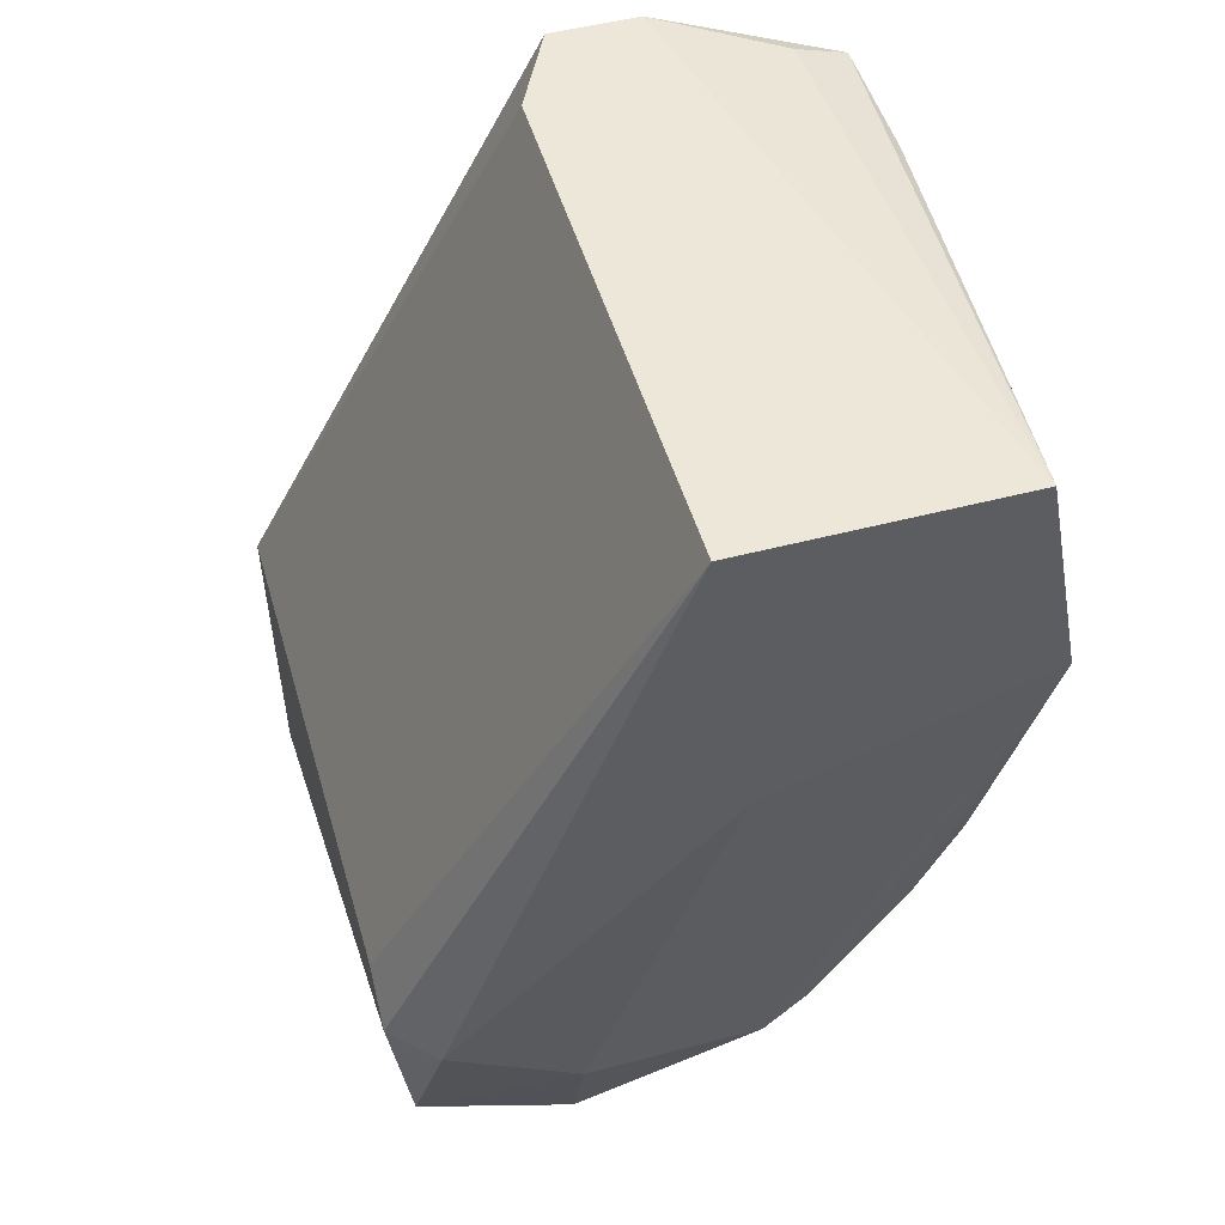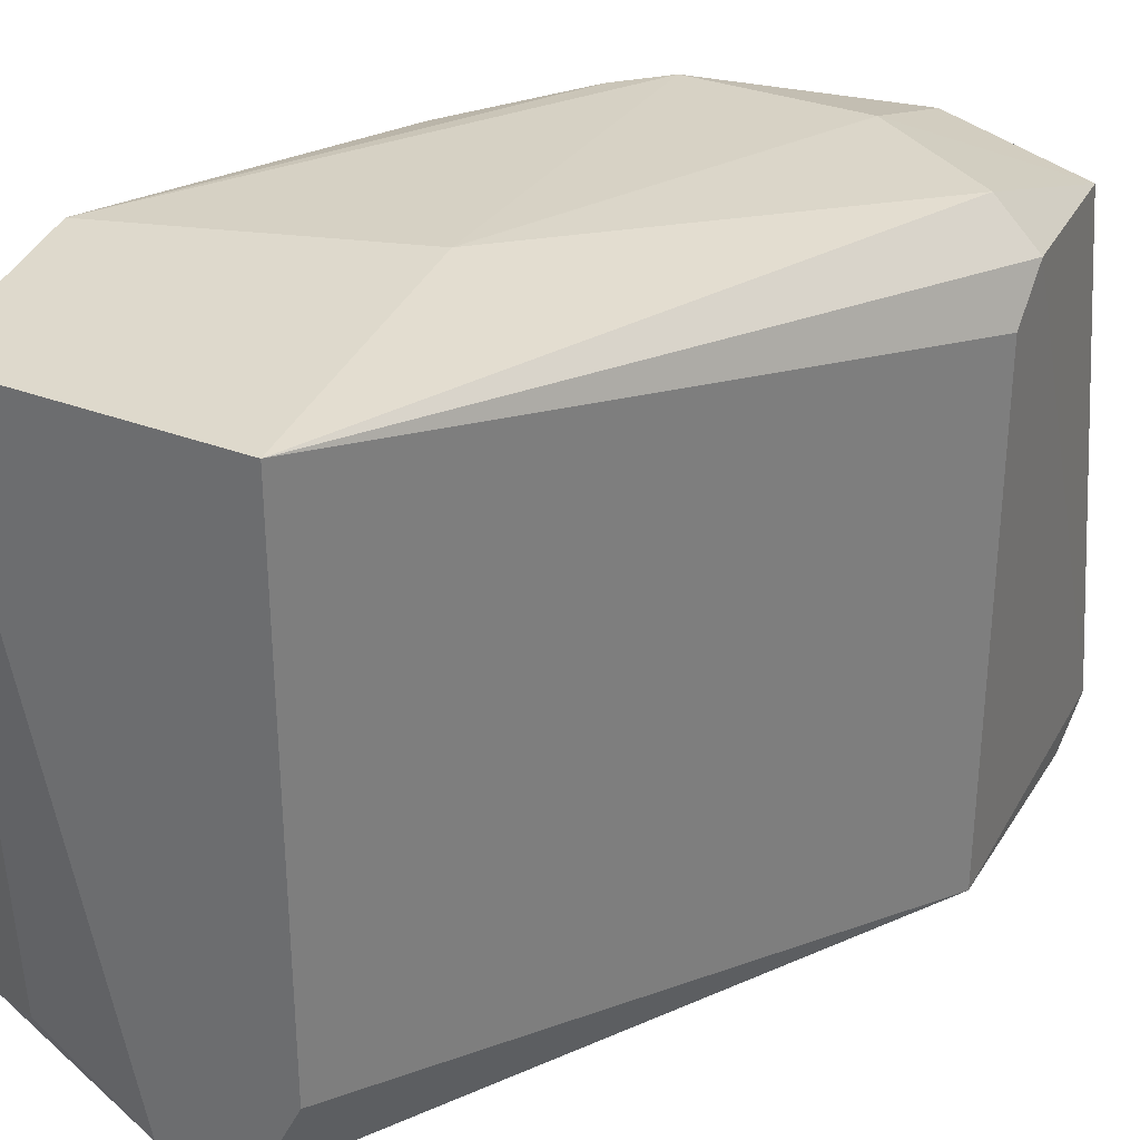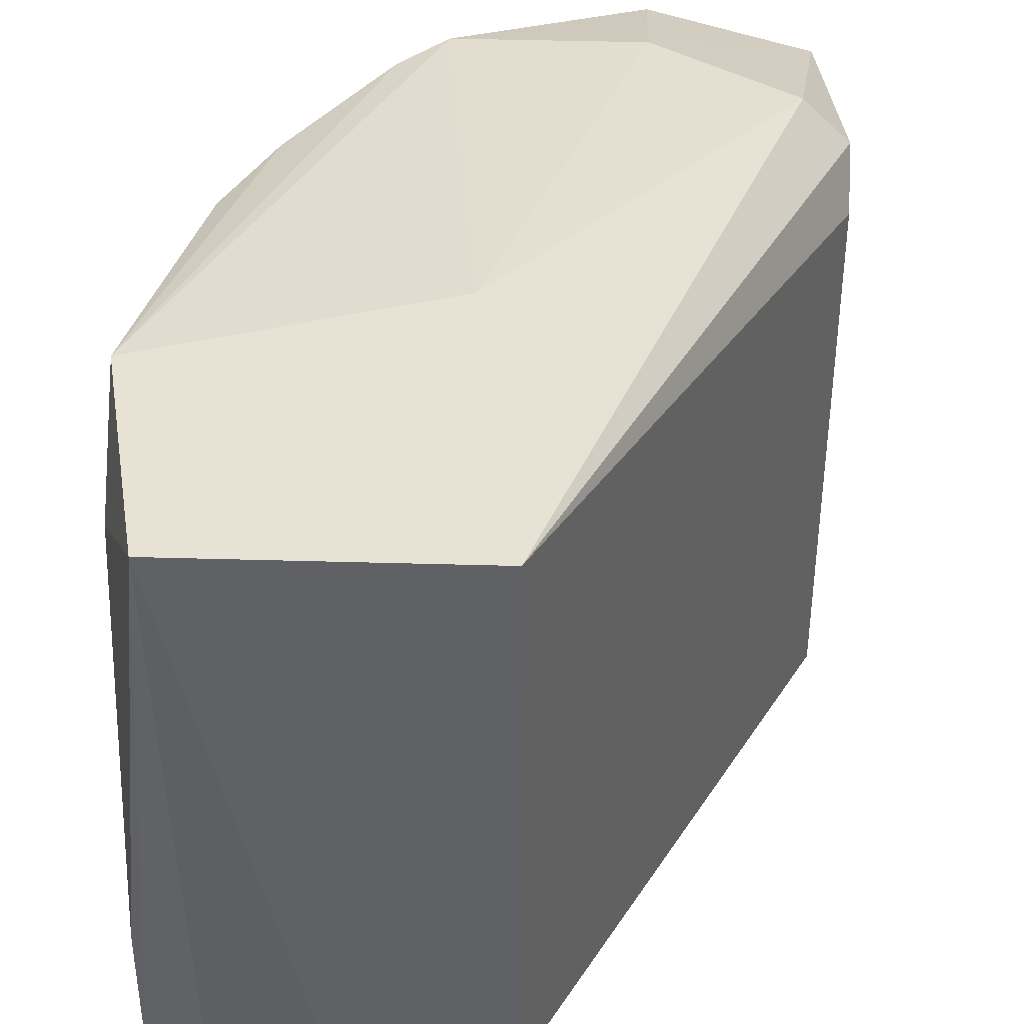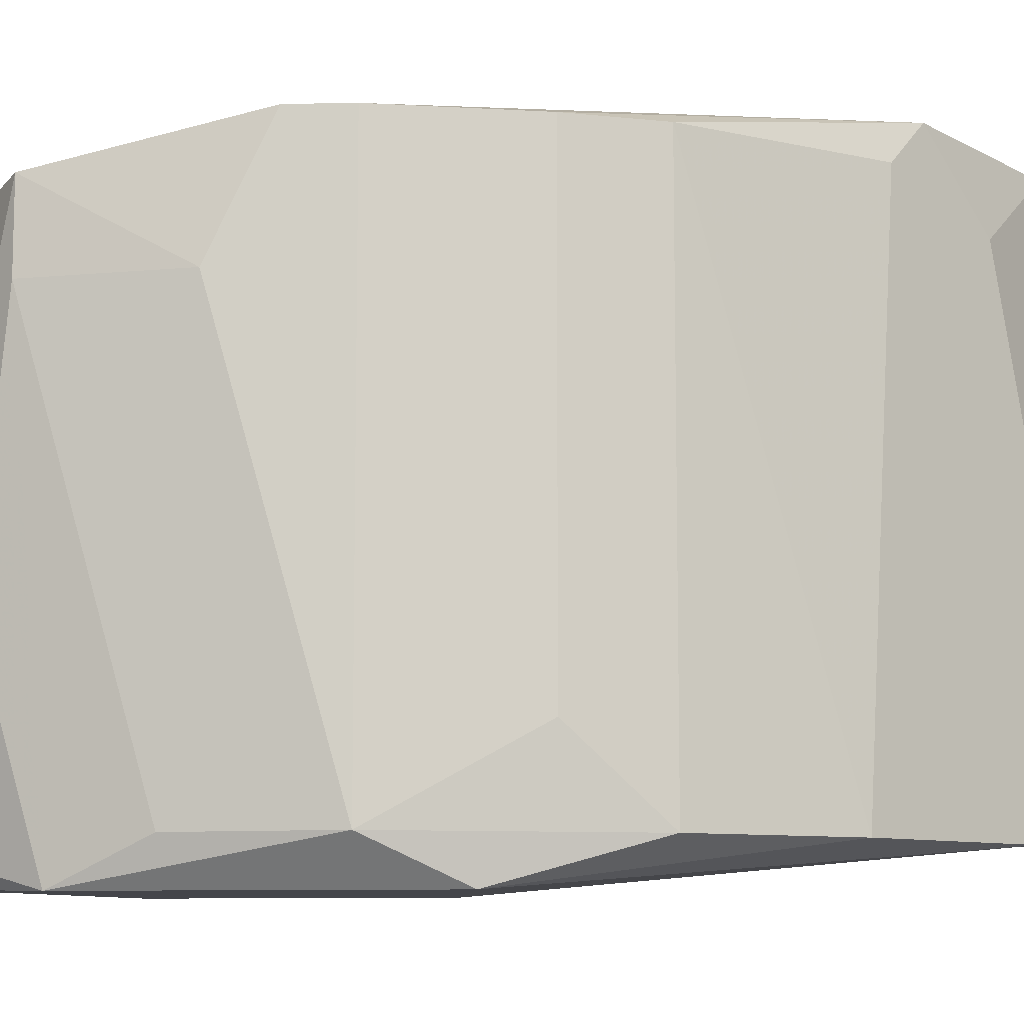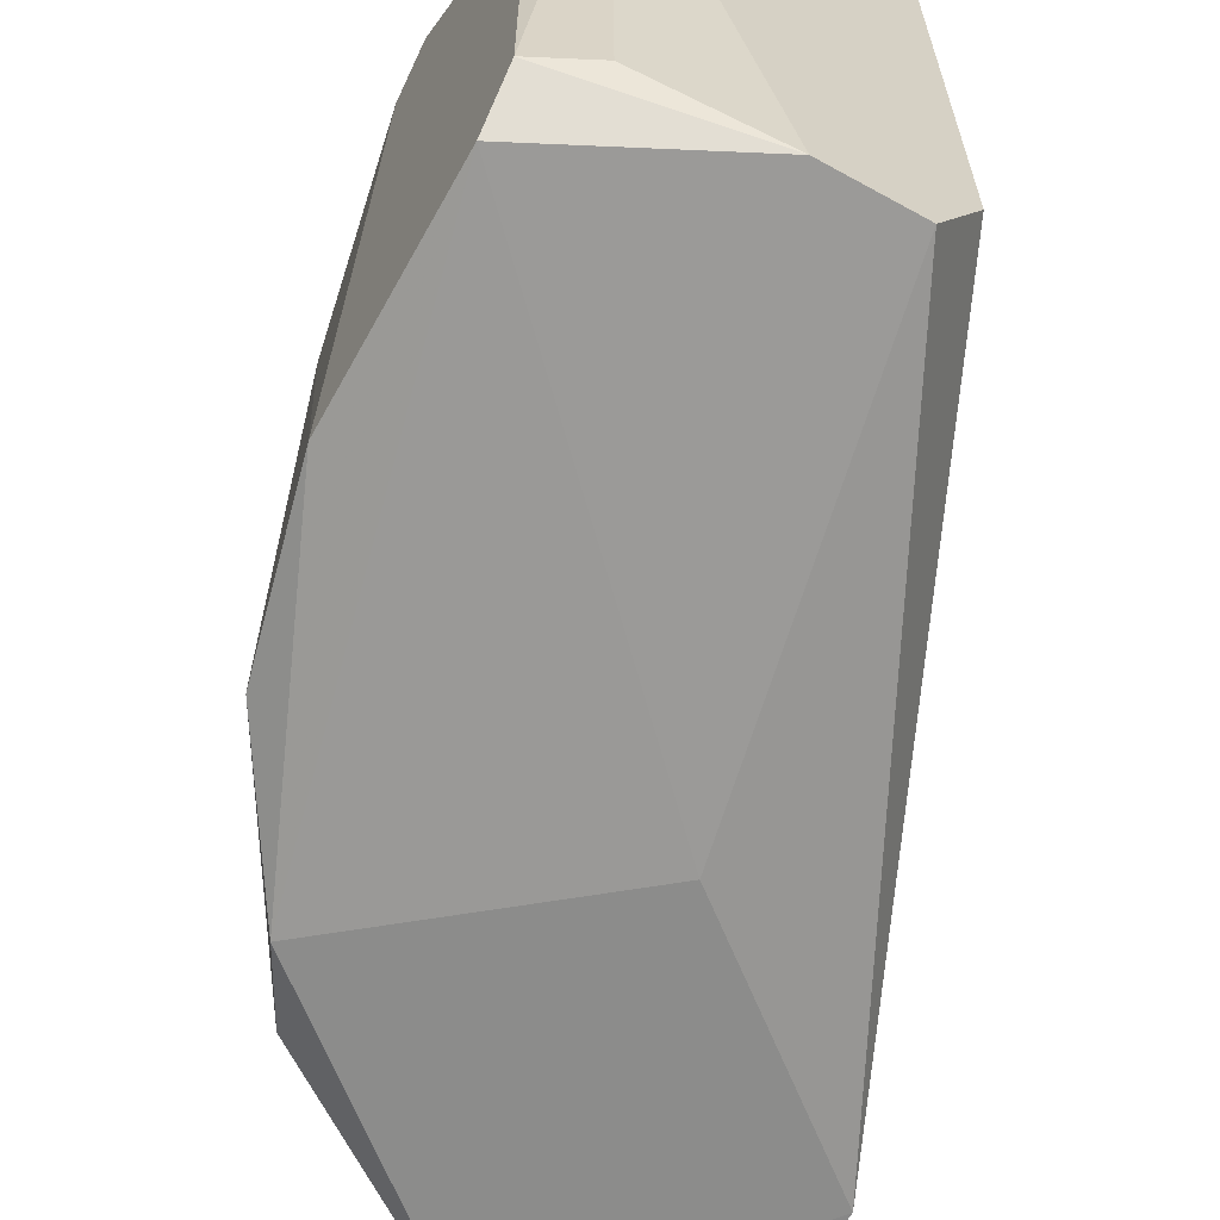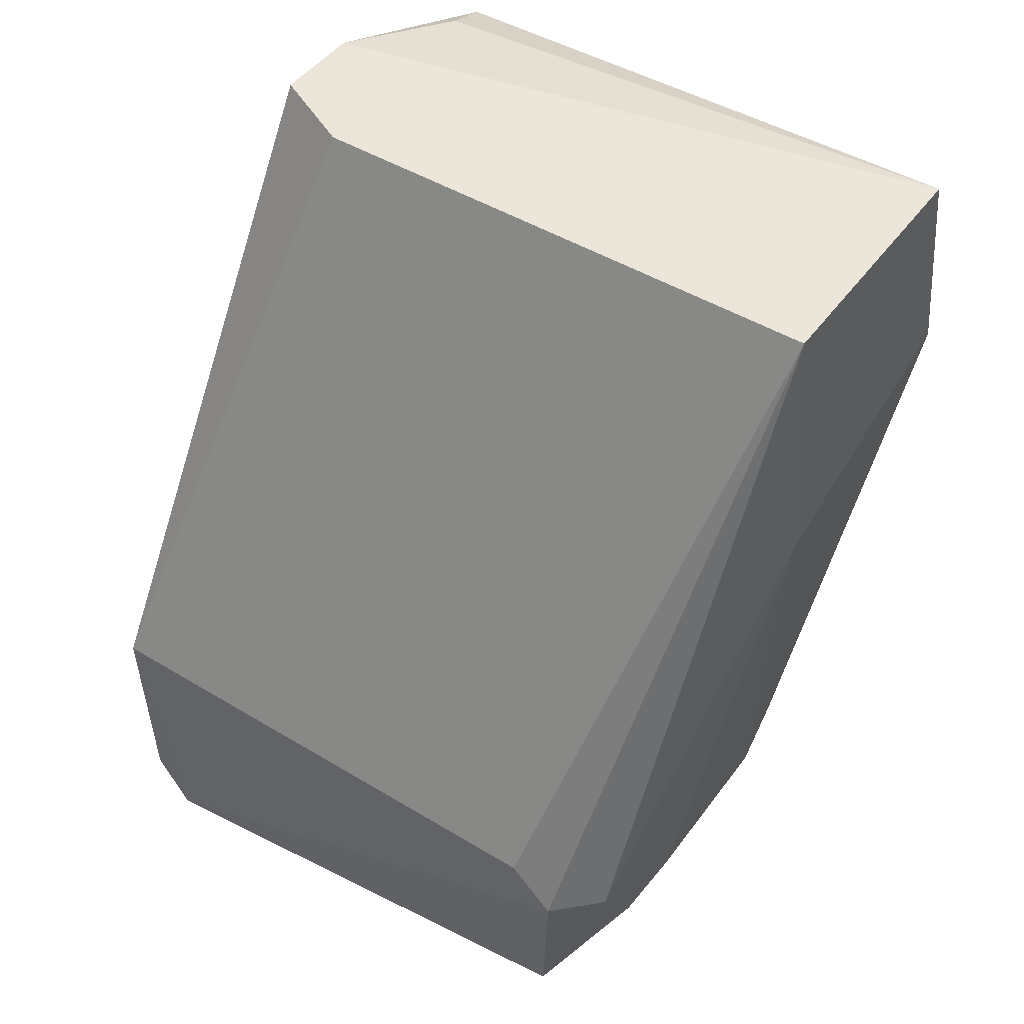
<metadata>
{"format":"obj","ext":"obj","renderer":"f3d","projection":"perspective","resolution":1024,"background":"white","views":[{"elev":49.9,"azim":-16.1,"up":"+Y"},{"elev":32.1,"azim":-151.7,"up":"+Z"},{"elev":40.6,"azim":-178.0,"up":"+Z"},{"elev":-9.2,"azim":47.7,"up":"+Z"},{"elev":-64.1,"azim":150.9,"up":"+Z"},{"elev":47.1,"azim":-55.6,"up":"+Y"}]}
</metadata>
<code>
v 0.3245 -0.1554 0.0434
v 0.3869 0.06921 0.09334
v 0.3121 0.06921 0.09334
v 0.3495 0.06921 -0.08138
v 0.2372 -0.1055 -0.09389
v 0.3869 -0.06805 -0.08138
v 0.2439 -0.1701 0.06268
v 0.2871 -0.1679 -0.09389
v 0.3869 -0.06805 0.08082
v 0.3994 0.04424 -0.08138
v 0.3121 0.06921 -0.05643
v 0.2372 -0.1055 0.05588
v 0.2372 -0.1804 -0.08138
v 0.2871 -0.1804 0.06836
v 0.3994 0.006799 0.09334
v 0.2497 -0.118 0.08082
v 0.362 -0.1055 -0.09389
v 0.3495 -0.1305 0.08082
v 0.3495 -0.1305 -0.08138
v 0.3994 -0.01818 -0.08138
v 0.3994 0.05672 -0.06891
v 0.3245 -0.01818 0.09334
v 0.3245 0.06921 -0.08138
v 0.2996 -0.05561 -0.09389
v 0.3745 -0.09305 0.08082
v 0.2871 -0.1429 0.08082
v 0.2372 -0.118 0.06836
v 0.2871 -0.1804 0.0434
v 0.3994 0.03175 0.06836
v 0.2382 -0.1665 -0.09272
v 0.337 -0.1429 0.08082
v 0.2746 -0.1804 -0.03145
v 0.3994 -0.005688 0.08082
v 0.3745 -0.09305 -0.05643
v 0.3838 0.06351 -0.06578
v 0.3121 -0.1554 -0.08138
v 0.3994 0.05672 -0.03145
f 29 21 37
f 3 2 4
f 3 4 11
f 5 3 11
f 3 5 12
f 12 5 13
f 7 13 14
f 2 3 15
f 8 5 17
f 8 17 19
f 17 6 19
f 18 1 19
f 9 6 20
f 10 15 20
f 6 17 20
f 17 10 20
f 10 4 21
f 15 10 21
f 15 3 22
f 3 16 22
f 11 4 23
f 5 11 23
f 4 10 24
f 17 5 24
f 10 17 24
f 23 4 24
f 5 23 24
f 6 9 25
f 9 15 25
f 15 18 25
f 18 19 25
f 7 14 26
f 16 7 26
f 22 16 26
f 3 12 27
f 13 7 27
f 12 13 27
f 16 3 27
f 7 16 27
f 14 13 28
f 1 14 28
f 19 1 28
f 2 15 29
f 15 21 29
f 5 8 30
f 13 5 30
f 8 13 30
f 14 1 31
f 1 18 31
f 18 15 31
f 15 22 31
f 26 14 31
f 22 26 31
f 13 8 32
f 8 28 32
f 28 13 32
f 15 9 33
f 9 20 33
f 20 15 33
f 19 6 34
f 6 25 34
f 25 19 34
f 4 2 35
f 2 21 35
f 21 4 35
f 8 19 36
f 28 8 36
f 19 28 36
f 21 2 37
f 2 29 37

</code>
